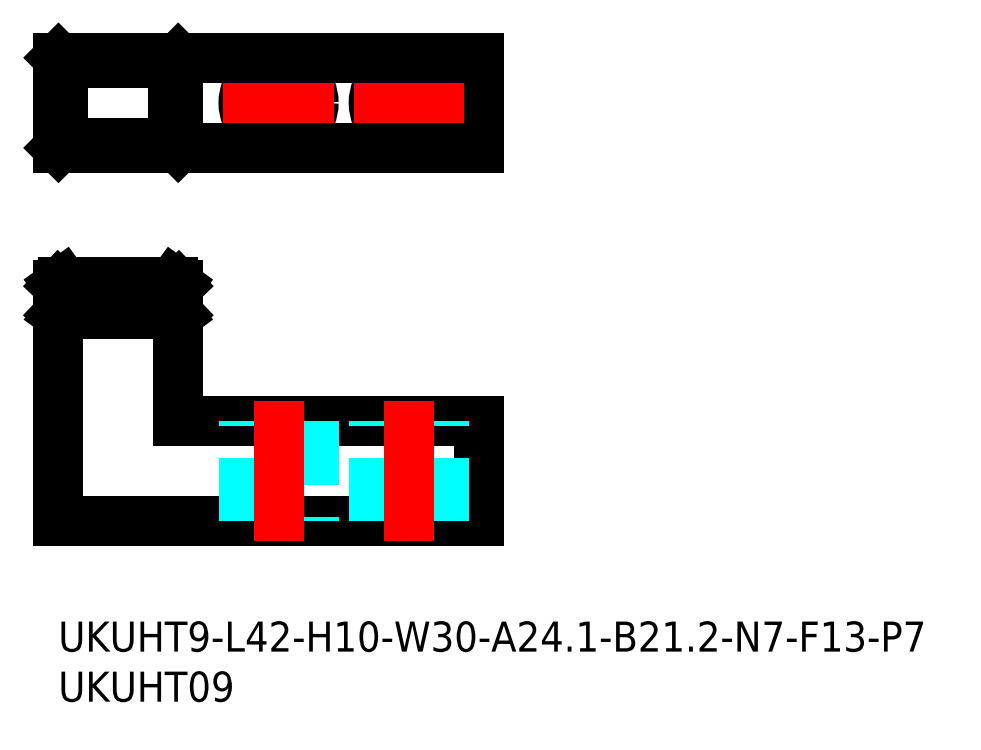
<metadata>
{"format":"dxf","ext":"dxf","renderer":"ezdxf+matplotlib","layout":"modelspace","background":"white","min_lineweight":24,"dpi":150}
</metadata>
<code>
0
SECTION
2
ENTITIES
0
LINE
8
MSM_CONTINUOUS
10
0
20
10
30
0
11
42
21
10
31
0
0
LINE
8
MSM_CONTINUOUS
10
42
20
10
30
0
11
42
21
20
31
0
0
LINE
8
MSM_CONTINUOUS
10
42
20
20
30
0
11
12
21
20
31
0
0
LINE
8
MSM_DASHED
10
18.5
20
10
30
0
11
18.5
21
20
31
0
0
LINE
8
MSM_DASHED
10
25.5
20
20
30
0
11
25.5
21
10
31
0
0
LINE
8
MSM_DASHED
10
31.5
20
10
30
0
11
31.5
21
20
31
0
0
LINE
8
MSM_DASHED
10
38.5
20
10
30
0
11
38.5
21
20
31
0
0
LINE
8
MSM_CENTER
10
22
20
8
30
0
11
22
21
22
31
0
0
LINE
8
MSM_CENTER
10
35
20
8
30
0
11
35
21
22
31
0
0
CIRCLE
8
MSM_CONTINUOUS
10
22
20
51.8
30
0
40
3.5
0
CIRCLE
8
MSM_CONTINUOUS
10
35
20
51.8
30
0
40
3.5
0
LINE
8
MSM_CONTINUOUS
10
42
20
47.3
30
0
11
42
21
56.3
31
0
0
LINE
8
MSM_CENTER
10
22
20
57.3
30
0
11
22
21
46.3
31
0
0
LINE
8
MSM_CENTER
10
16.5
20
51.8
30
0
11
27.5
21
51.8
31
0
0
LINE
8
MSM_CENTER
10
29.5
20
51.8
30
0
11
40.5
21
51.8
31
0
0
LINE
8
MSM_CENTER
10
35
20
57.3
30
0
11
35
21
46.3
31
0
0
LINE
8
MSM_DASHED
10
0.0241
20
33.6
30
0
11
11.98
21
33.6
31
0
0
LINE
8
MSM_CONTINUOUS
10
0.5
20
33.95
30
0
11
11.5
21
33.95
31
0
0
LINE
8
MSM_CONTINUOUS
10
11.5
20
31.35
30
0
11
0.5
21
31.35
31
0
0
LINE
8
MSM_CONTINUOUS
10
12
20
20
30
0
11
12
21
33.57
31
0
0
LINE
8
MSM_CONTINUOUS
10
11.98
20
30.7
30
0
11
0.0241
21
30.7
31
0
0
LINE
8
MSM_CONTINUOUS
10
0.5
20
31.35
30
0
11
0.5
21
33.95
31
0
0
LINE
8
MSM_CONTINUOUS
10
0.5
20
33.95
30
0
11
0.0241
21
33.6
31
0
0
LINE
8
MSM_CONTINUOUS
10
0.0241
20
33.6
30
0
11
0
21
33.57
31
0
0
LINE
8
MSM_CONTINUOUS
10
0.0241
20
30.7
30
0
11
0
21
30.67
31
0
0
LINE
8
MSM_CONTINUOUS
10
0.0241
20
30.7
30
0
11
0.5
21
31.35
31
0
0
LINE
8
MSM_CONTINUOUS
10
12
20
33.57
30
0
11
11.98
21
33.6
31
0
0
LINE
8
MSM_CONTINUOUS
10
11.98
20
33.6
30
0
11
11.5
21
33.95
31
0
0
LINE
8
MSM_CONTINUOUS
10
11.5
20
31.35
30
0
11
11.5
21
33.95
31
0
0
LINE
8
MSM_CONTINUOUS
10
11.98
20
30.7
30
0
11
11.5
21
31.35
31
0
0
LINE
8
MSM_CONTINUOUS
10
12
20
30.67
30
0
11
11.98
21
30.7
31
0
0
LINE
8
MSM_CONTINUOUS
10
0
20
33.57
30
0
11
0
21
10
31
0
0
LINE
8
MSM_CONTINUOUS
10
11.98
20
47.3
30
0
11
11.5
21
47.78
31
0
0
LINE
8
MSM_CONTINUOUS
10
12
20
47.3
30
0
11
12
21
56.3
31
0
0
LINE
8
MSM_CONTINUOUS
10
11.5
20
47.78
30
0
11
11.5
21
55.83
31
0
0
LINE
8
MSM_CONTINUOUS
10
11.5
20
47.78
30
0
11
0.5
21
47.78
31
0
0
LINE
8
MSM_CONTINUOUS
10
0.5
20
47.78
30
0
11
0.5
21
55.83
31
0
0
LINE
8
MSM_CONTINUOUS
10
-7.1e-15
20
47.3
30
0
11
-7.1e-15
21
56.3
31
0
0
LINE
8
MSM_CONTINUOUS
10
0.0241
20
47.3
30
0
11
0.5
21
47.78
31
0
0
LINE
8
MSM_CONTINUOUS
10
0.5
20
55.83
30
0
11
11.5
21
55.83
31
0
0
LINE
8
MSM_CONTINUOUS
10
11.98
20
56.3
30
0
11
11.5
21
55.83
31
0
0
LINE
8
MSM_CONTINUOUS
10
0.5
20
55.83
30
0
11
0.0241
21
56.3
31
0
0
LINE
8
MSM_CONTINUOUS
10
42
20
56.3
30
0
11
-7.1e-15
21
56.3
31
0
0
LINE
8
MSM_CONTINUOUS
10
42
20
47.3
30
0
11
-7.1e-15
21
47.3
31
0
0
TEXT
8
MSM_PART_NUMBER
10
0
20
-3
30
0
40
3
1
UKUHT9-L42-H10-W30-A24.1-B21.2-N7-F13-P7
0
TEXT
8
MSM_PART_NUMBER
10
0
20
-8
30
0
40
3
1
UKUHT09
0
ENDSEC
0
EOF

</code>
